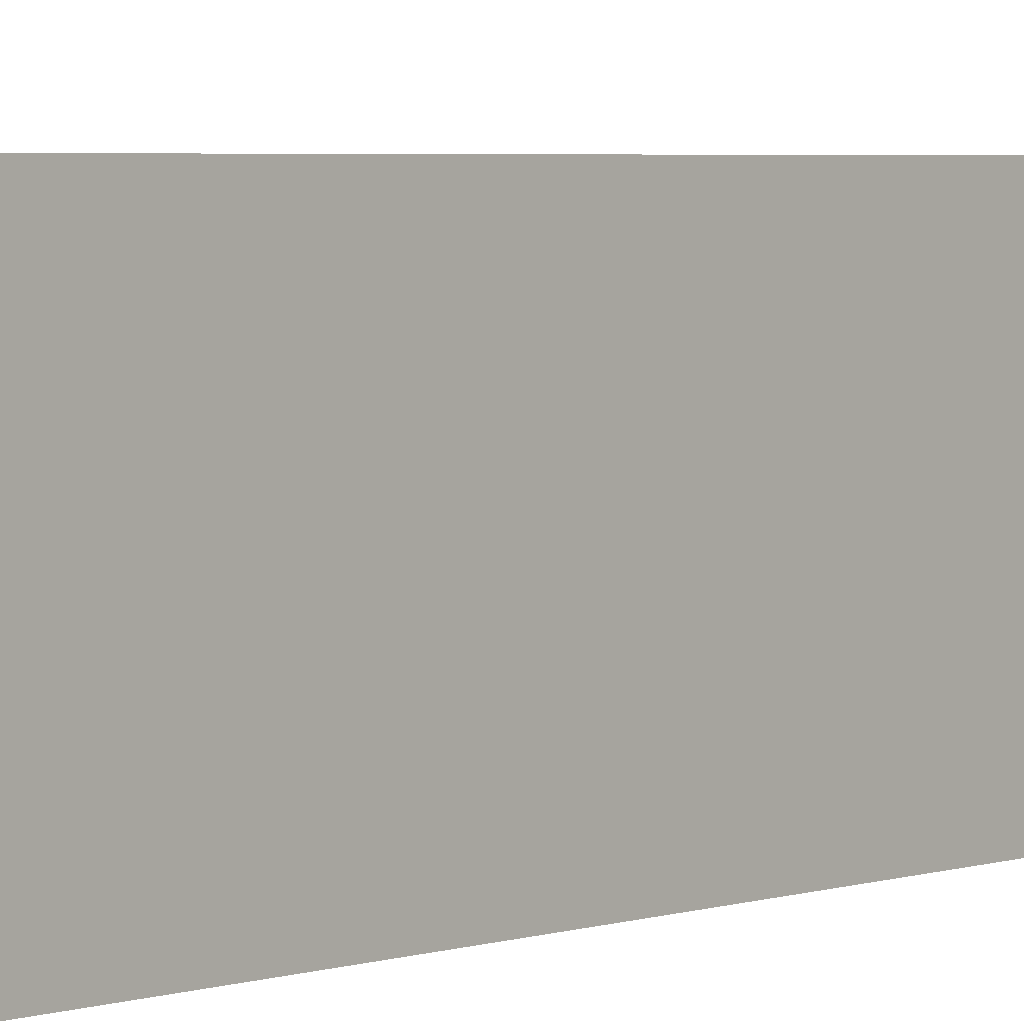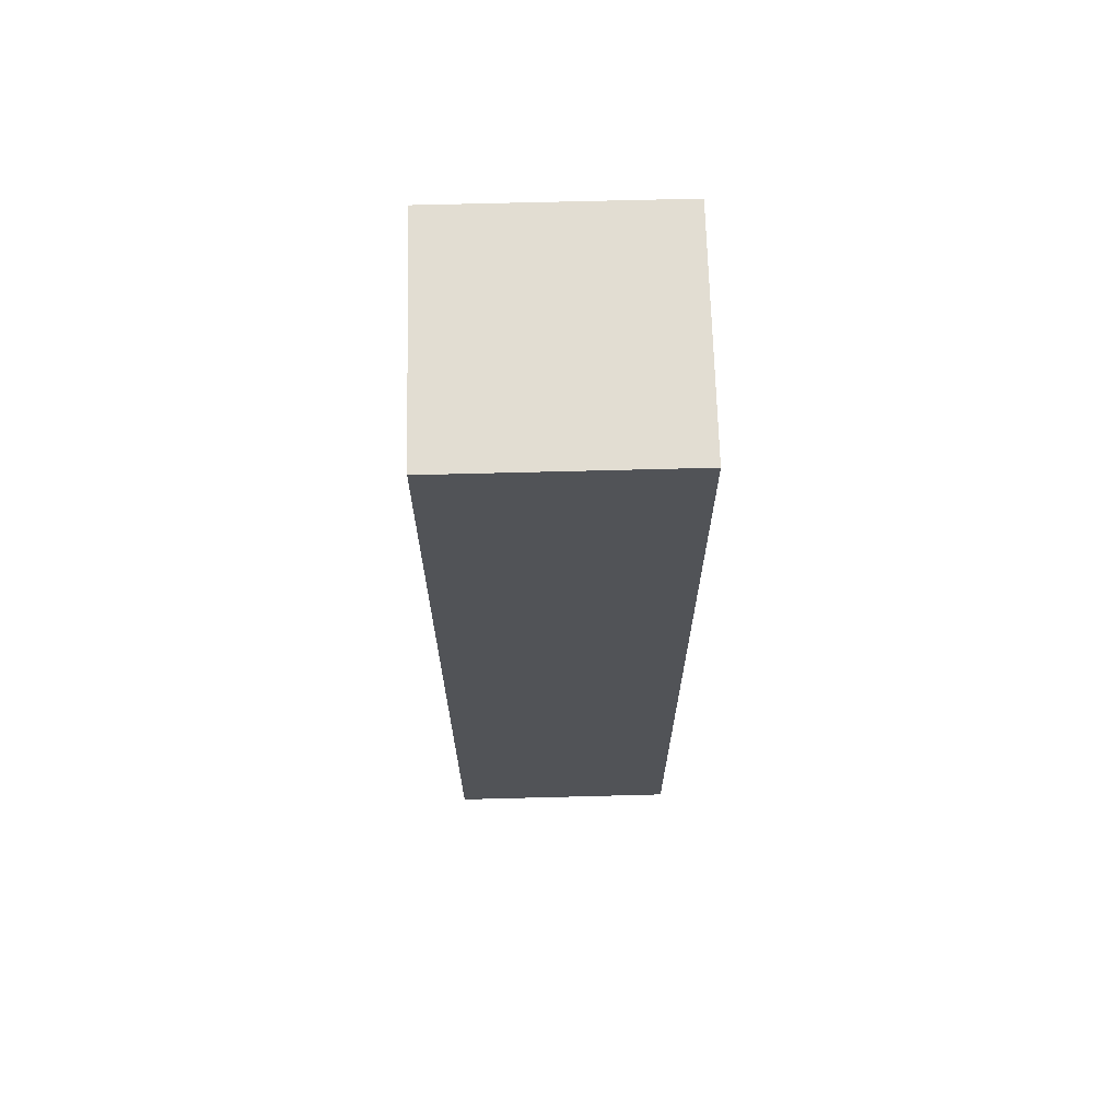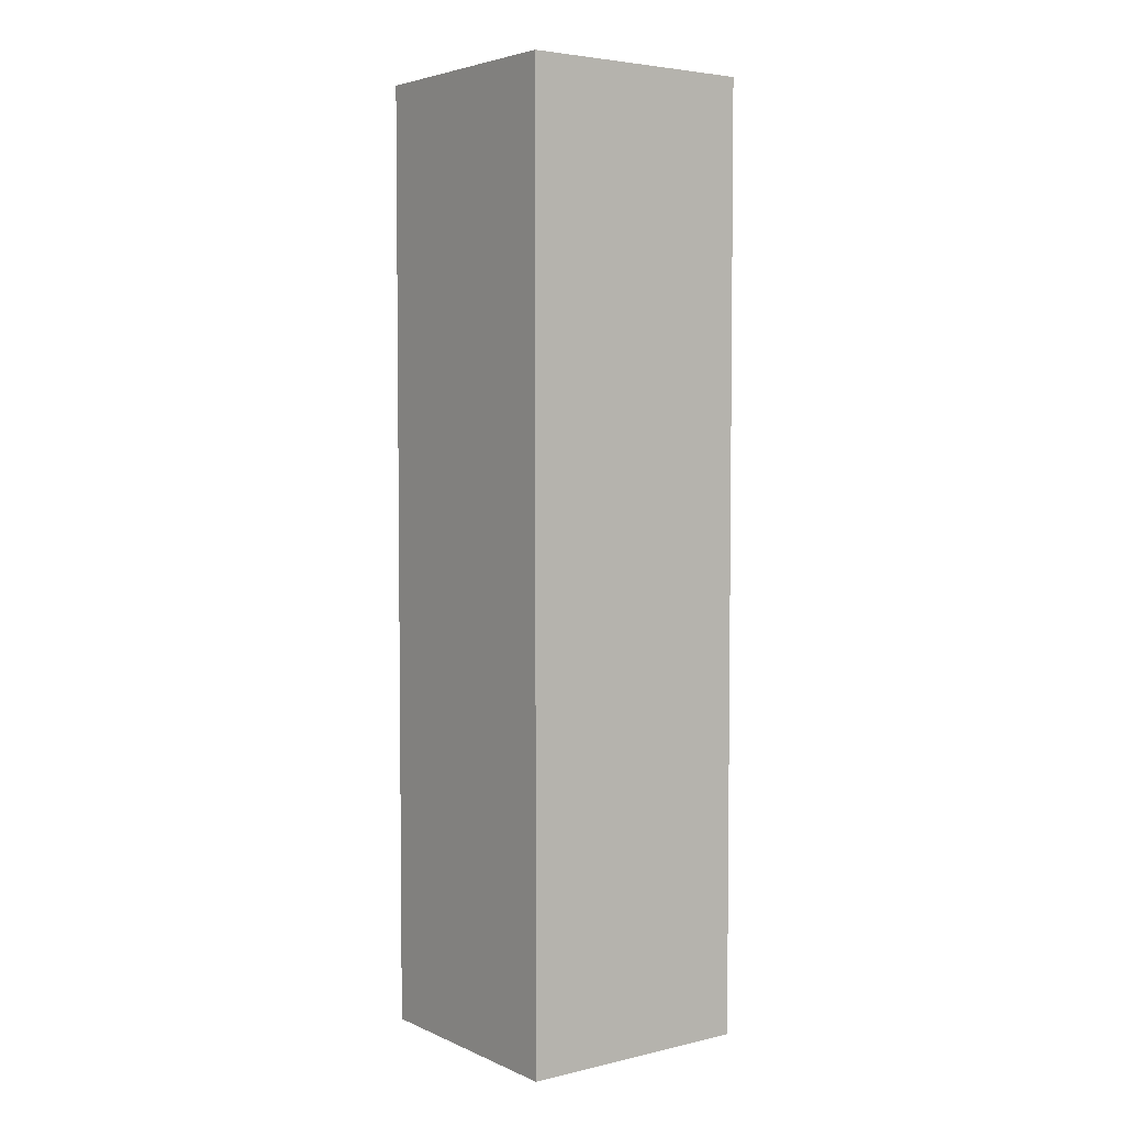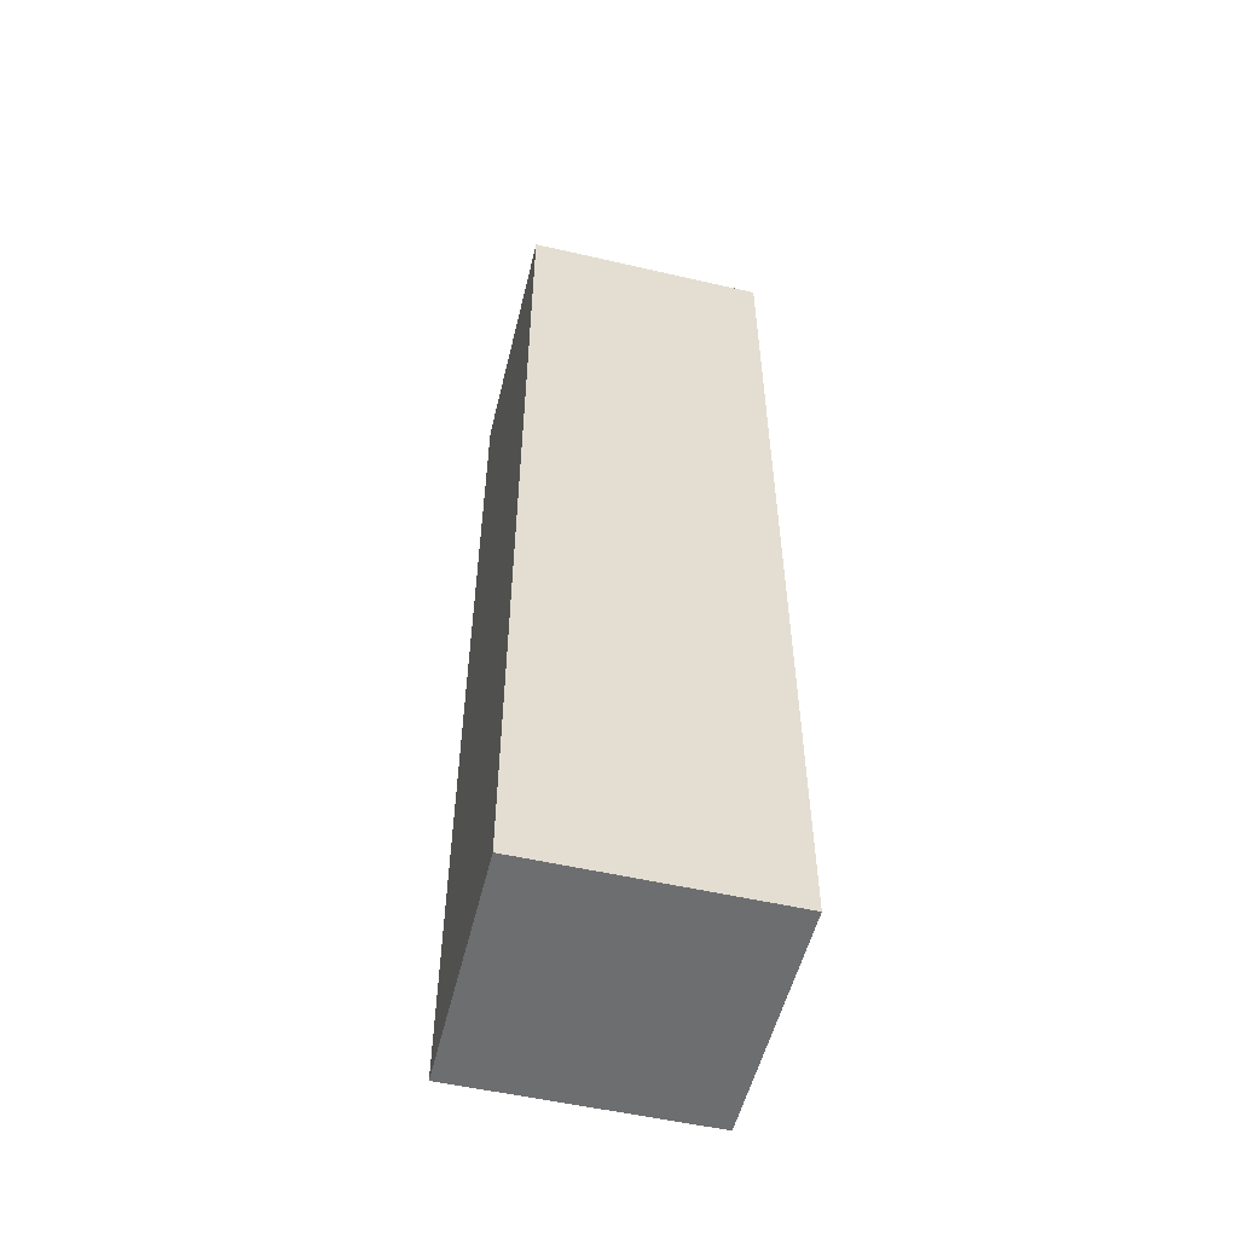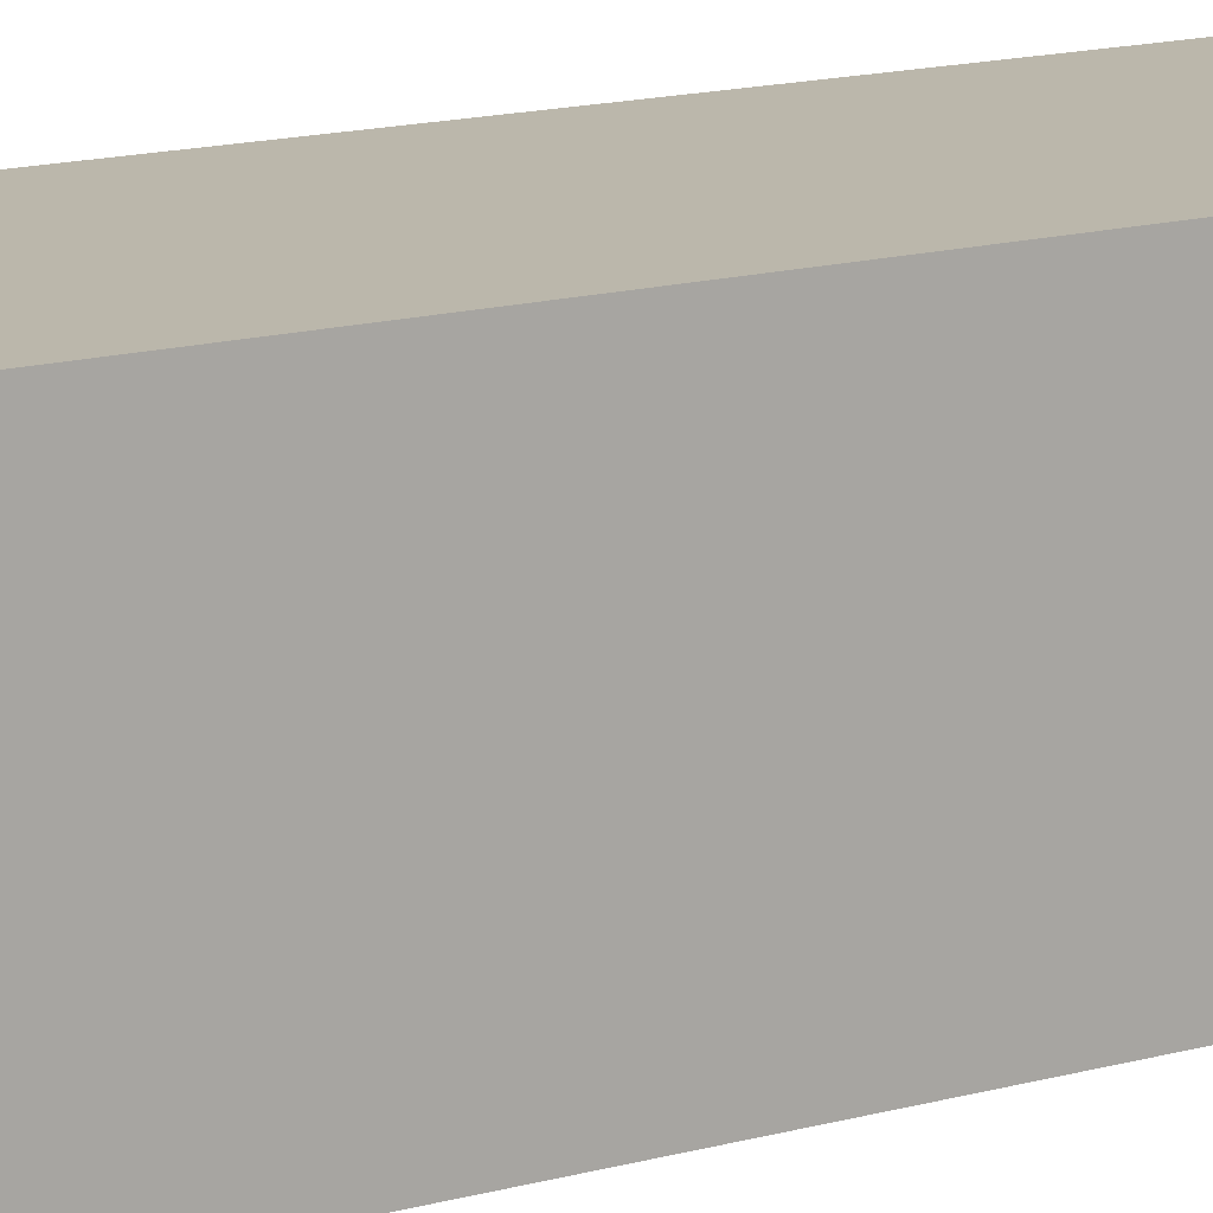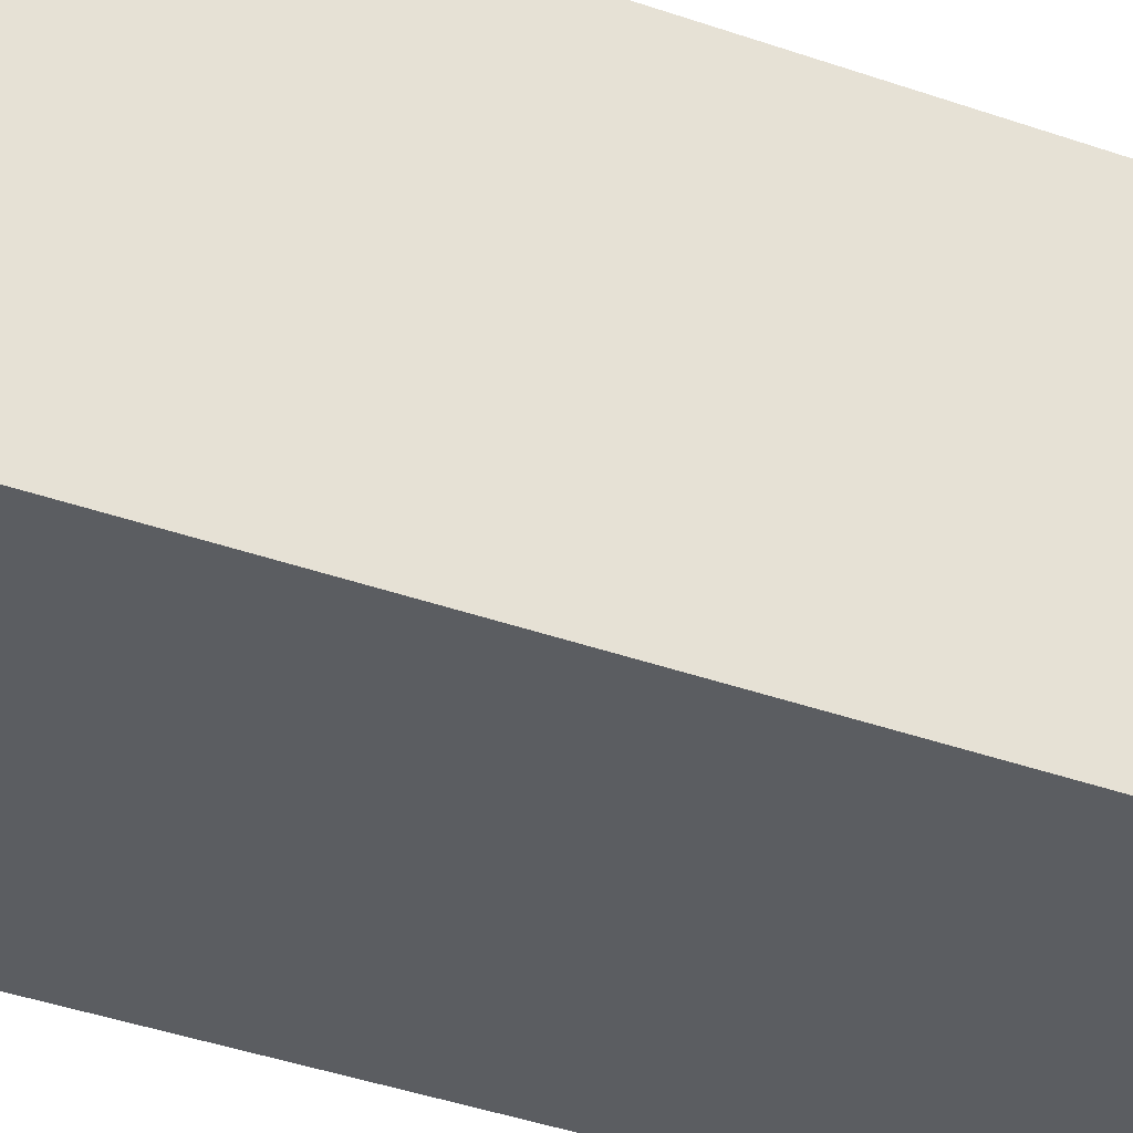
<metadata>
{"format":"obj","ext":"obj","renderer":"f3d","projection":"perspective","resolution":1024,"background":"white","views":[{"elev":3.4,"azim":39.7,"up":"+Z"},{"elev":68.1,"azim":88.5,"up":"+Y"},{"elev":4.3,"azim":-36.5,"up":"+Y"},{"elev":-54.2,"azim":-13.7,"up":"+Y"},{"elev":14.2,"azim":57.9,"up":"+Z"},{"elev":-35.5,"azim":-115.7,"up":"+Z"}]}
</metadata>
<code>
o Cube
v 0.5 -3 0.5
v -0.5 -3 0.5
v 0.5 -3 -0.5
v -0.5 -3 -0.5
v 0.5 1 0.5
v -0.5 1 0.5
v 0.5 1 -0.5
v -0.5 1 -0.5
f 6 1 5
f 7 1 3
f 6 4 2
f 4 1 2
f 6 7 8
f 4 7 3
f 6 2 1
f 7 5 1
f 6 8 4
f 4 3 1
f 6 5 7
f 4 8 7

</code>
